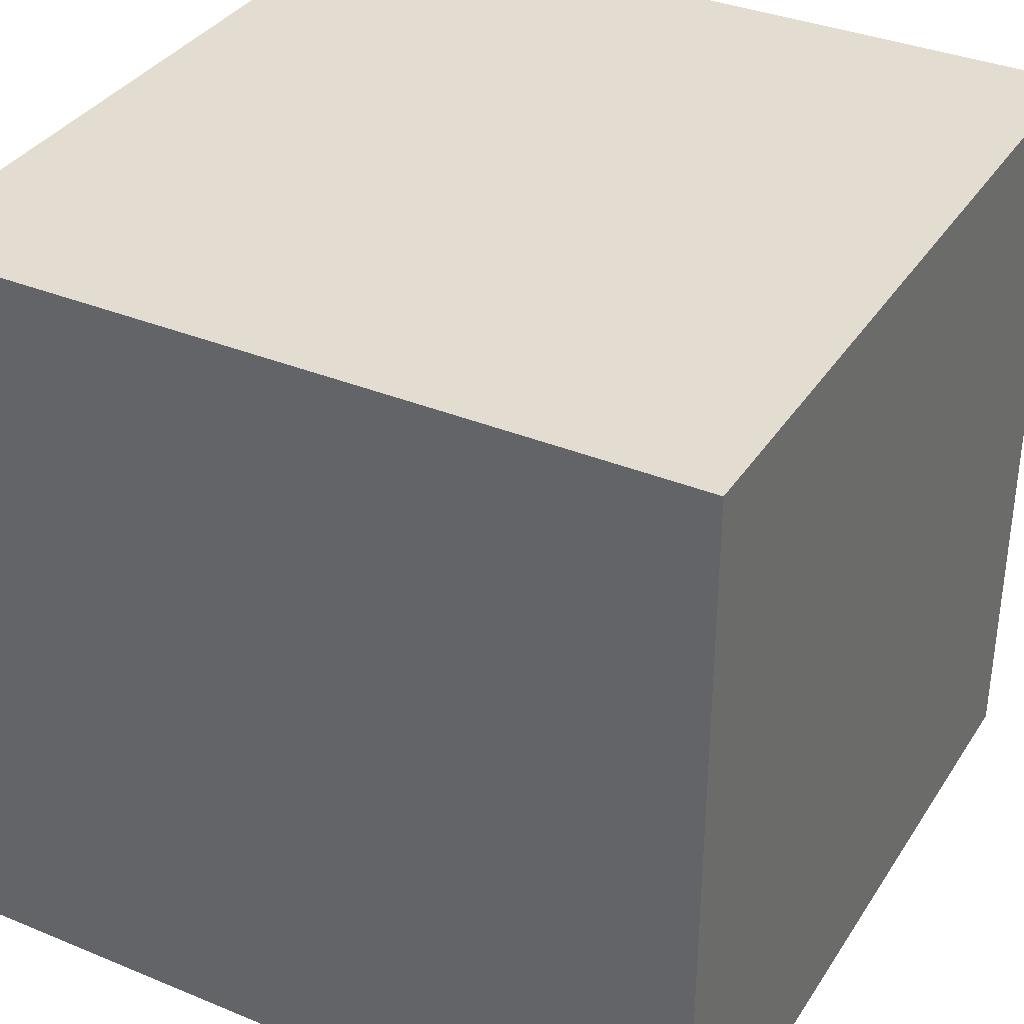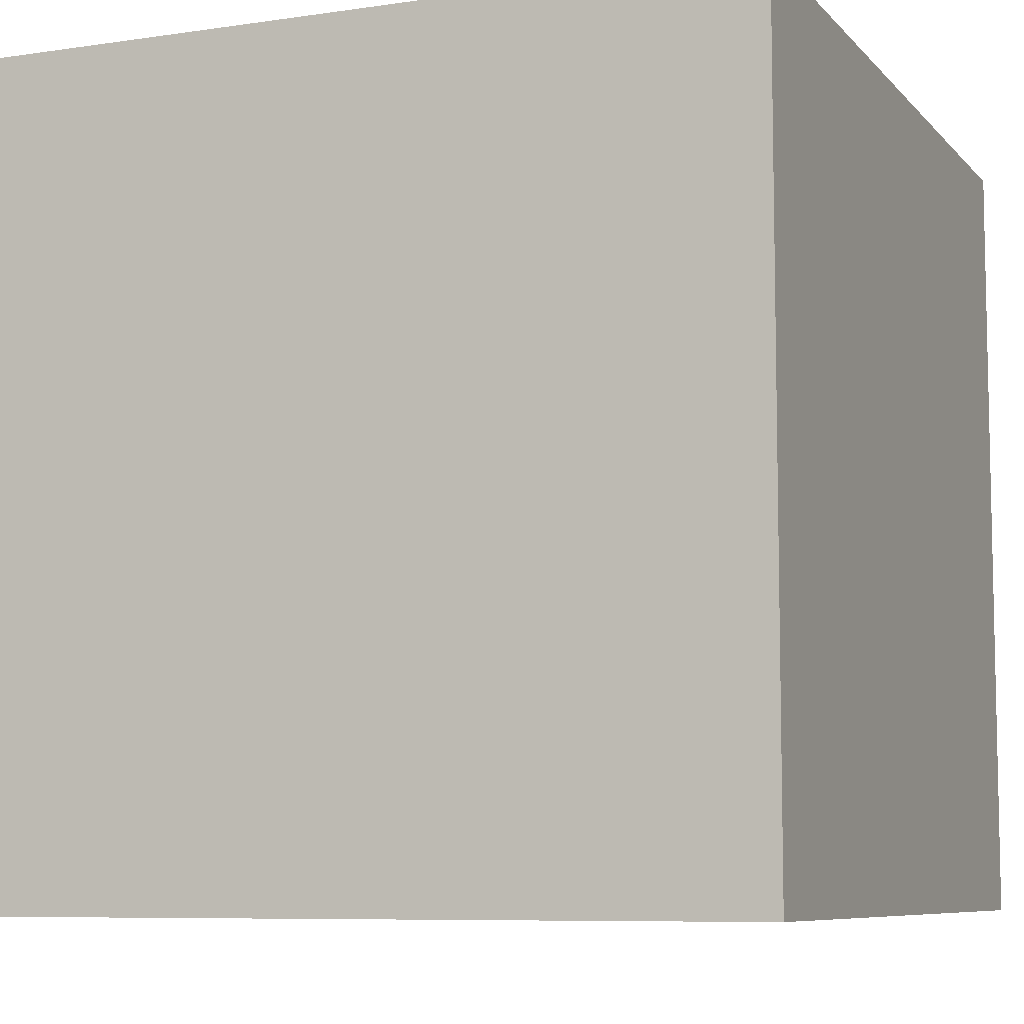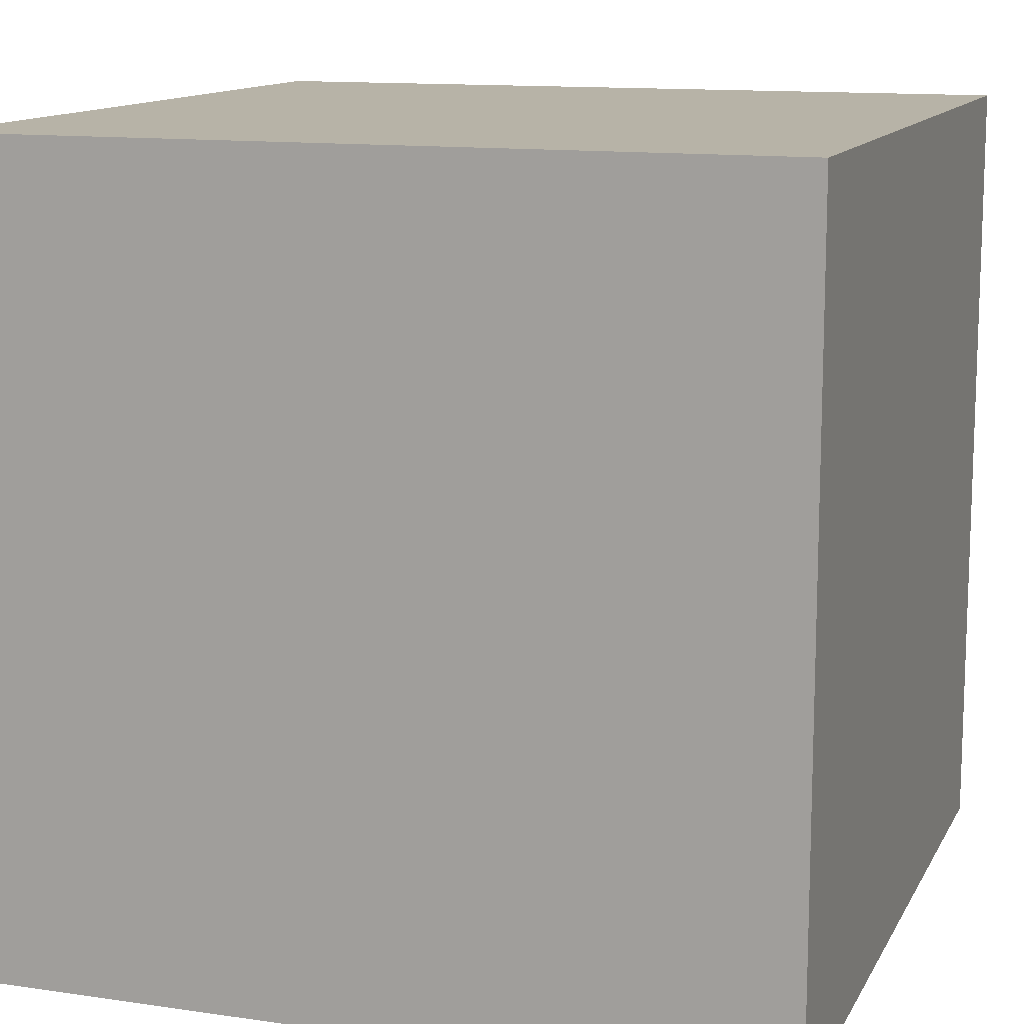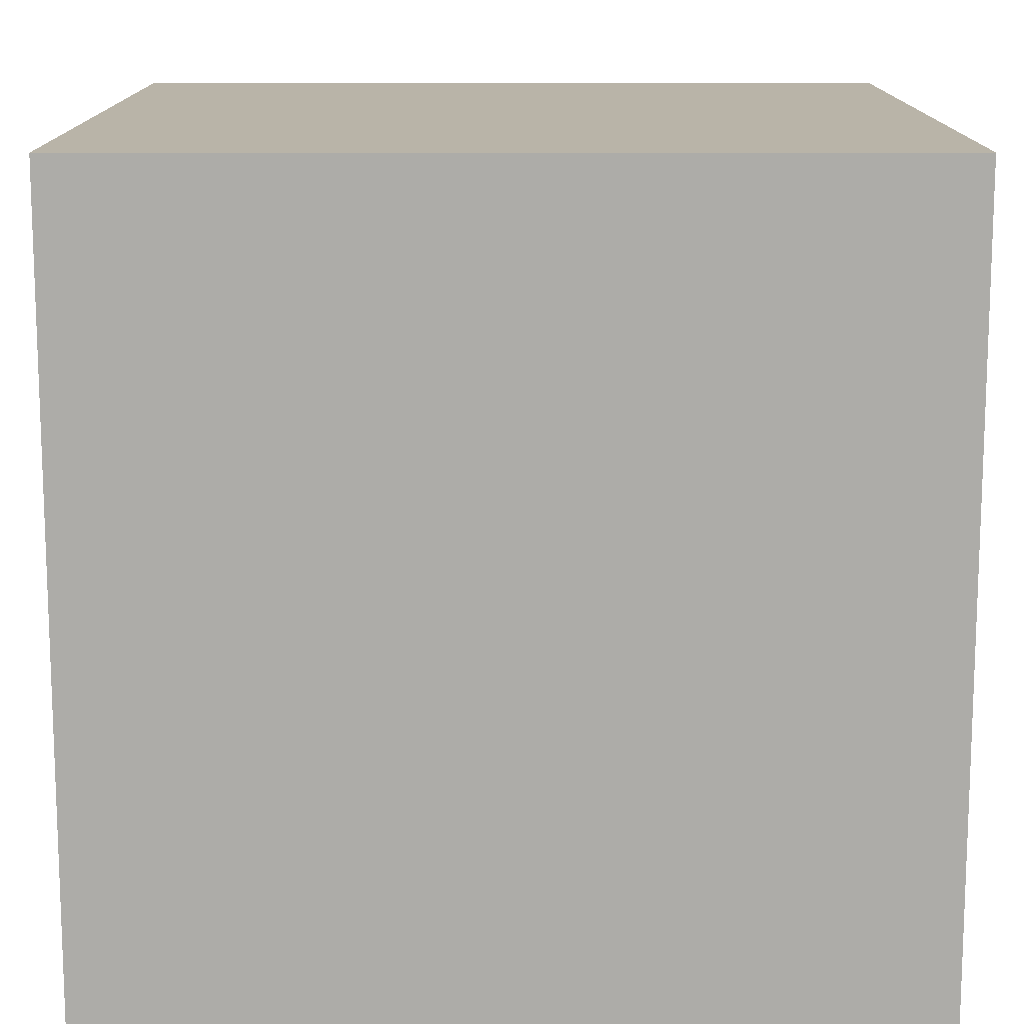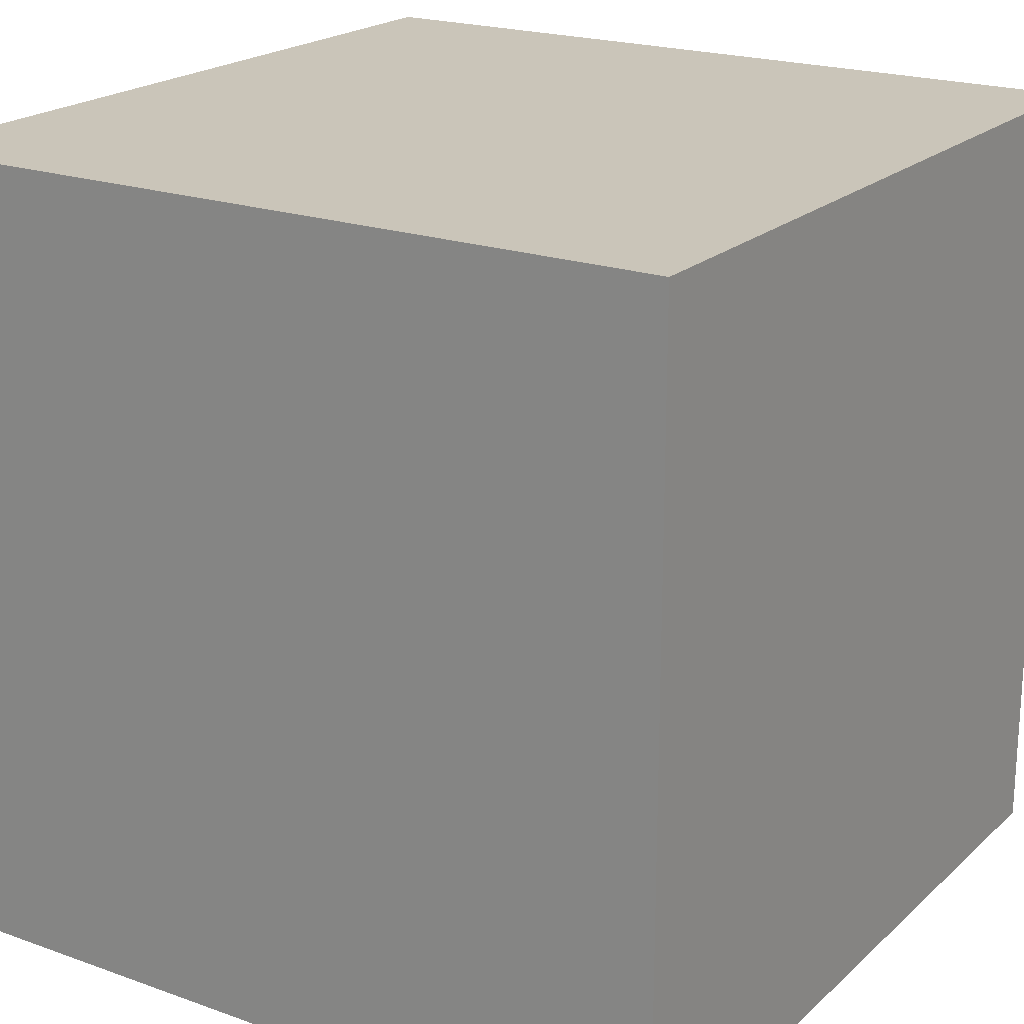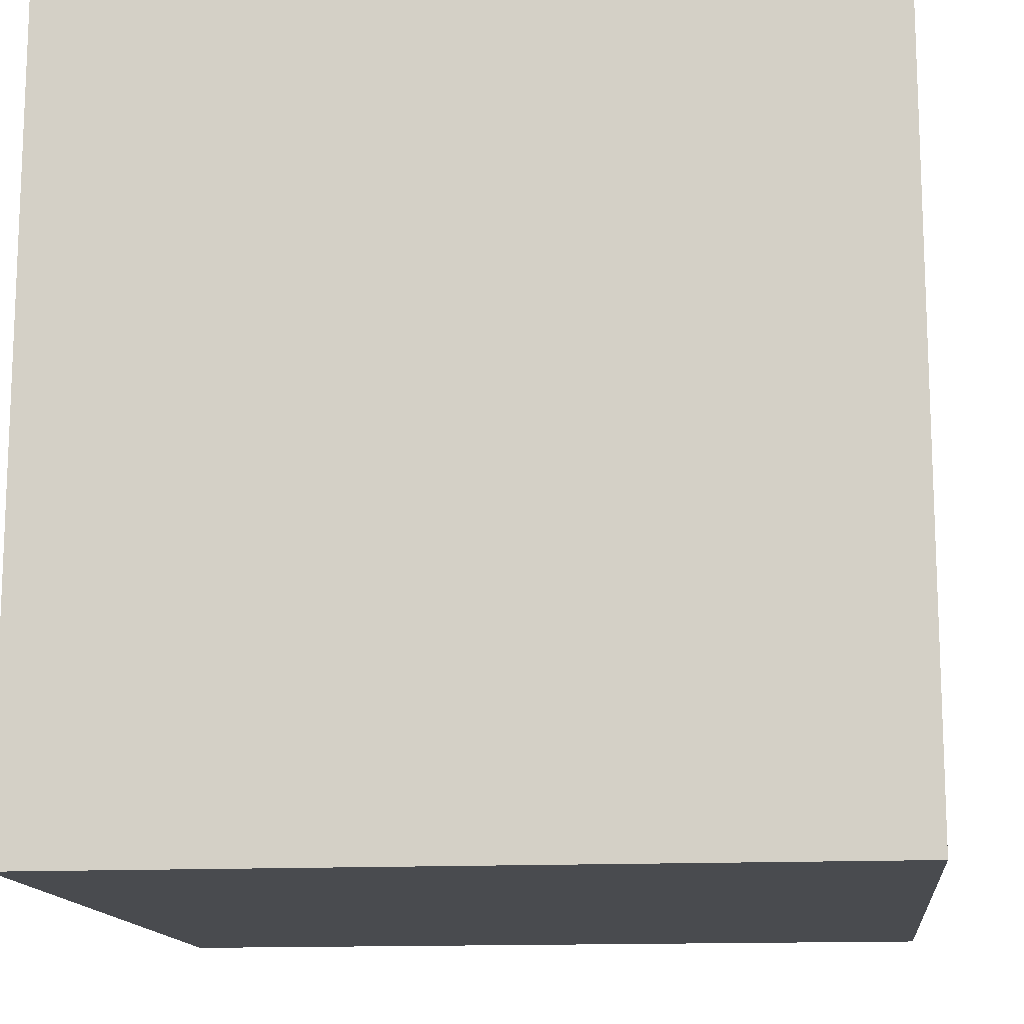
<metadata>
{"format":"obj","ext":"obj","renderer":"f3d","projection":"perspective","resolution":1024,"background":"white","views":[{"elev":35.4,"azim":-61.4,"up":"+Y"},{"elev":-7.8,"azim":-67.4,"up":"+Y"},{"elev":12.6,"azim":-71.2,"up":"+Z"},{"elev":13.3,"azim":-0.1,"up":"+Y"},{"elev":20.7,"azim":32.8,"up":"+Z"},{"elev":-13.9,"azim":-173.7,"up":"+Y"}]}
</metadata>
<code>
o Cube
v 1 1 0
v 1 0 0
v 1 1 1
v 1 0 1
v 0 1 0
v 0 0 0
v 0 1 1
v 0 0 1
f 5 3 1
f 3 8 4
f 7 6 8
f 2 8 6
f 1 4 2
f 5 2 6
f 5 7 3
f 3 7 8
f 7 5 6
f 2 4 8
f 1 3 4
f 5 1 2

</code>
